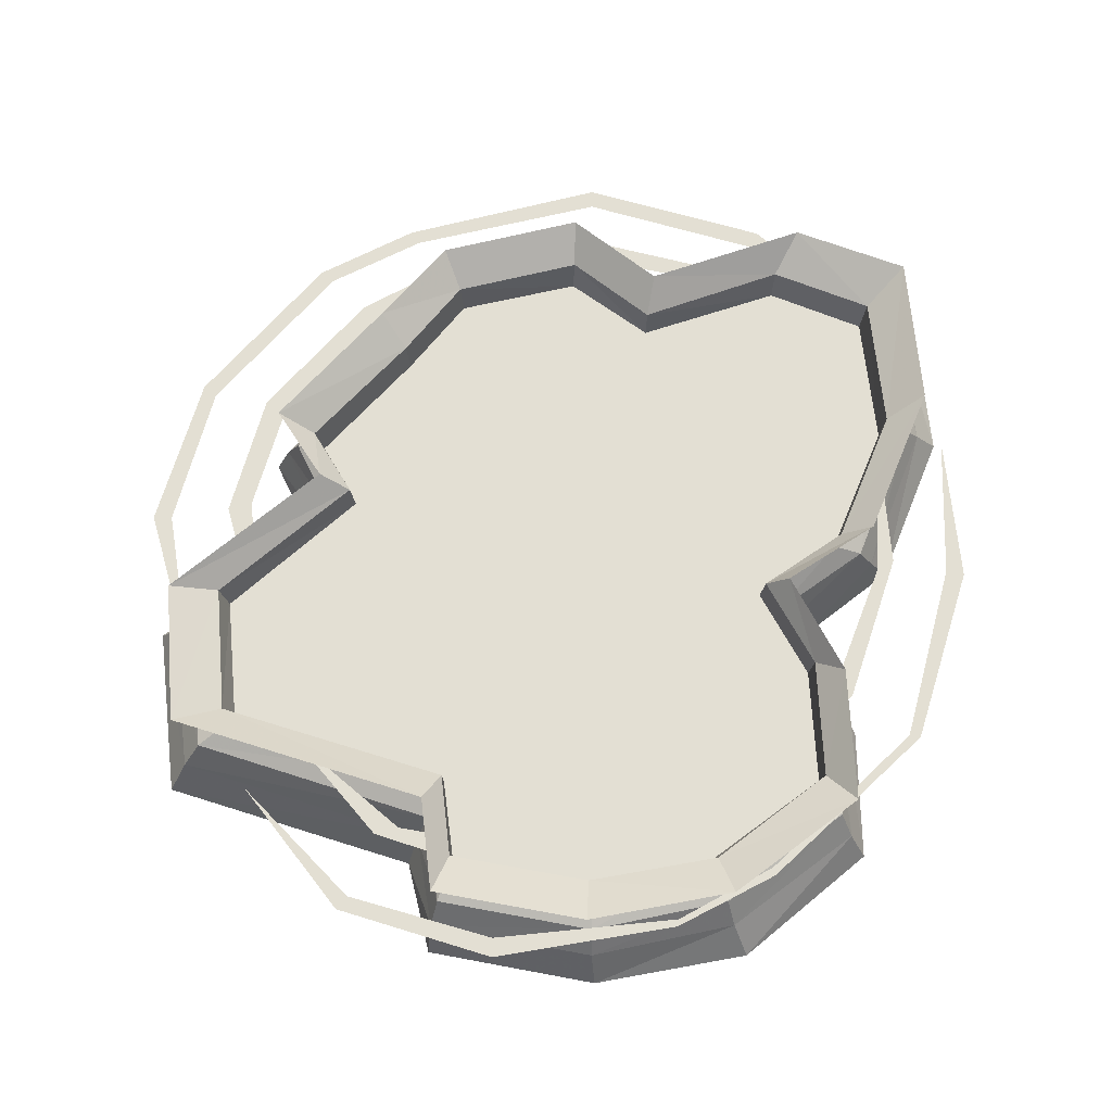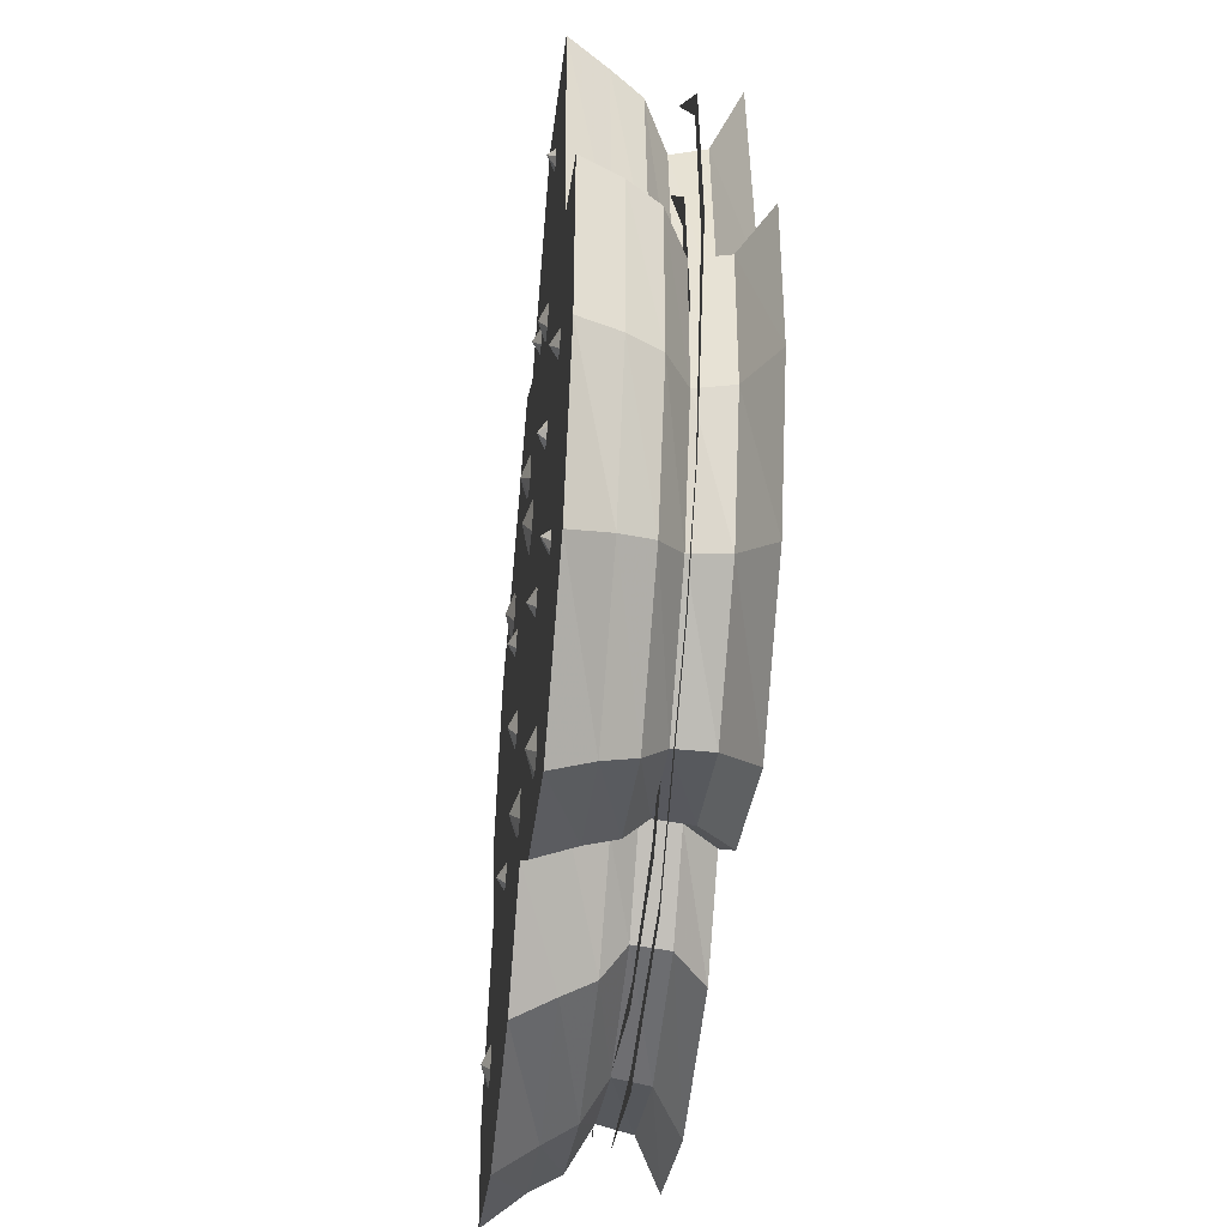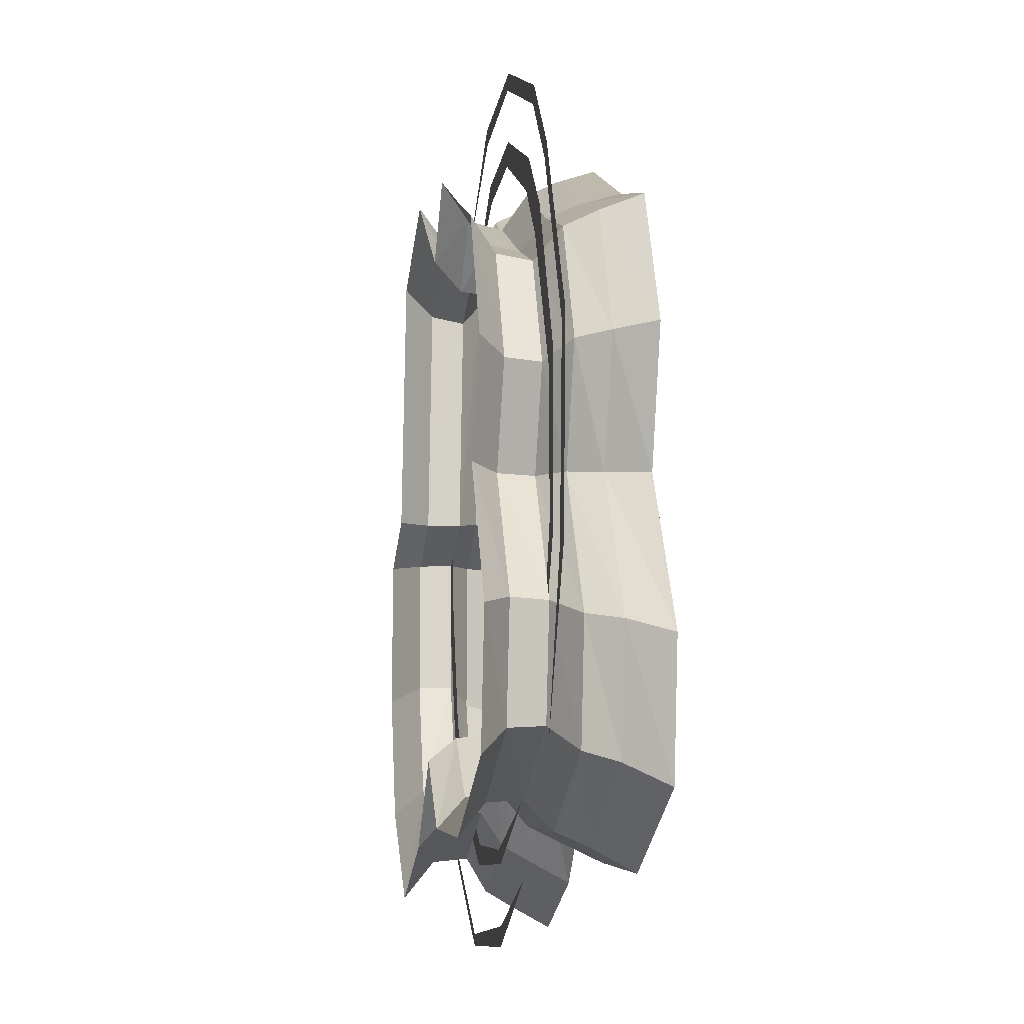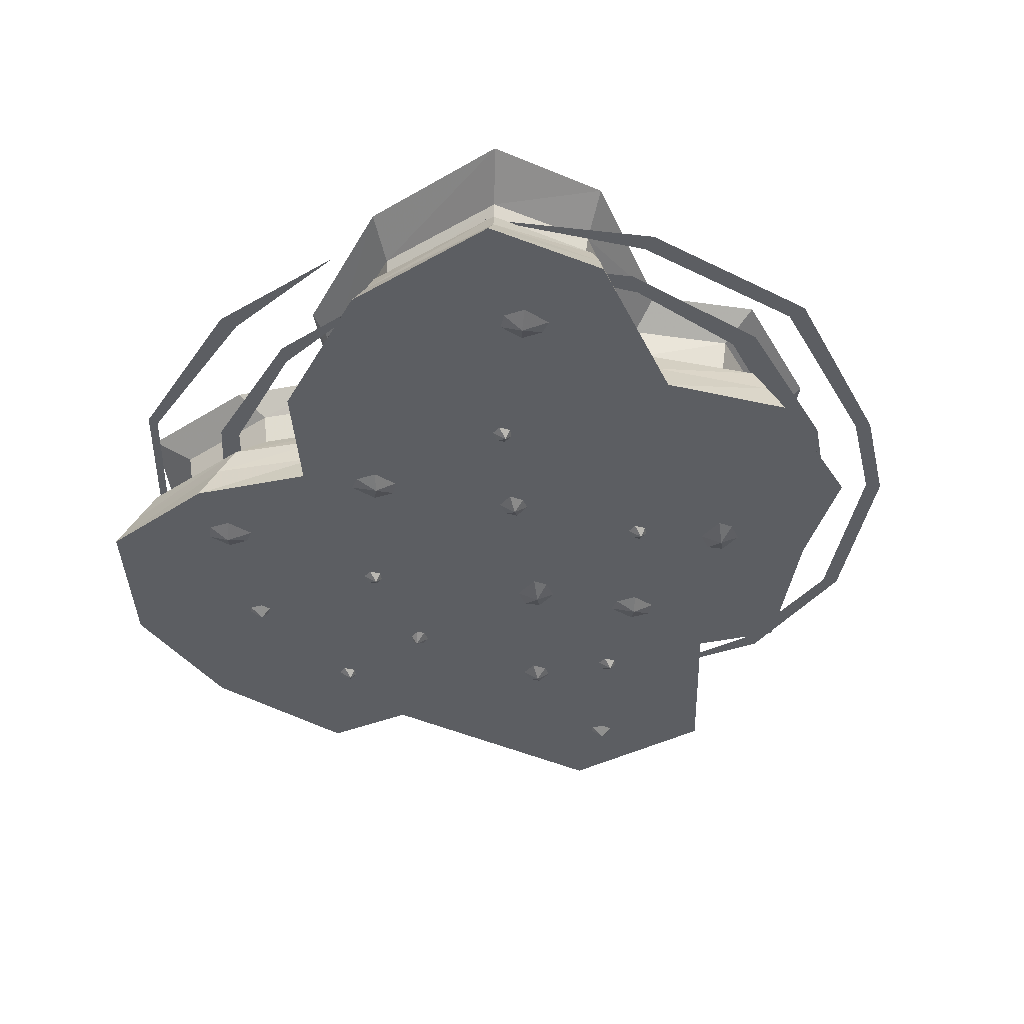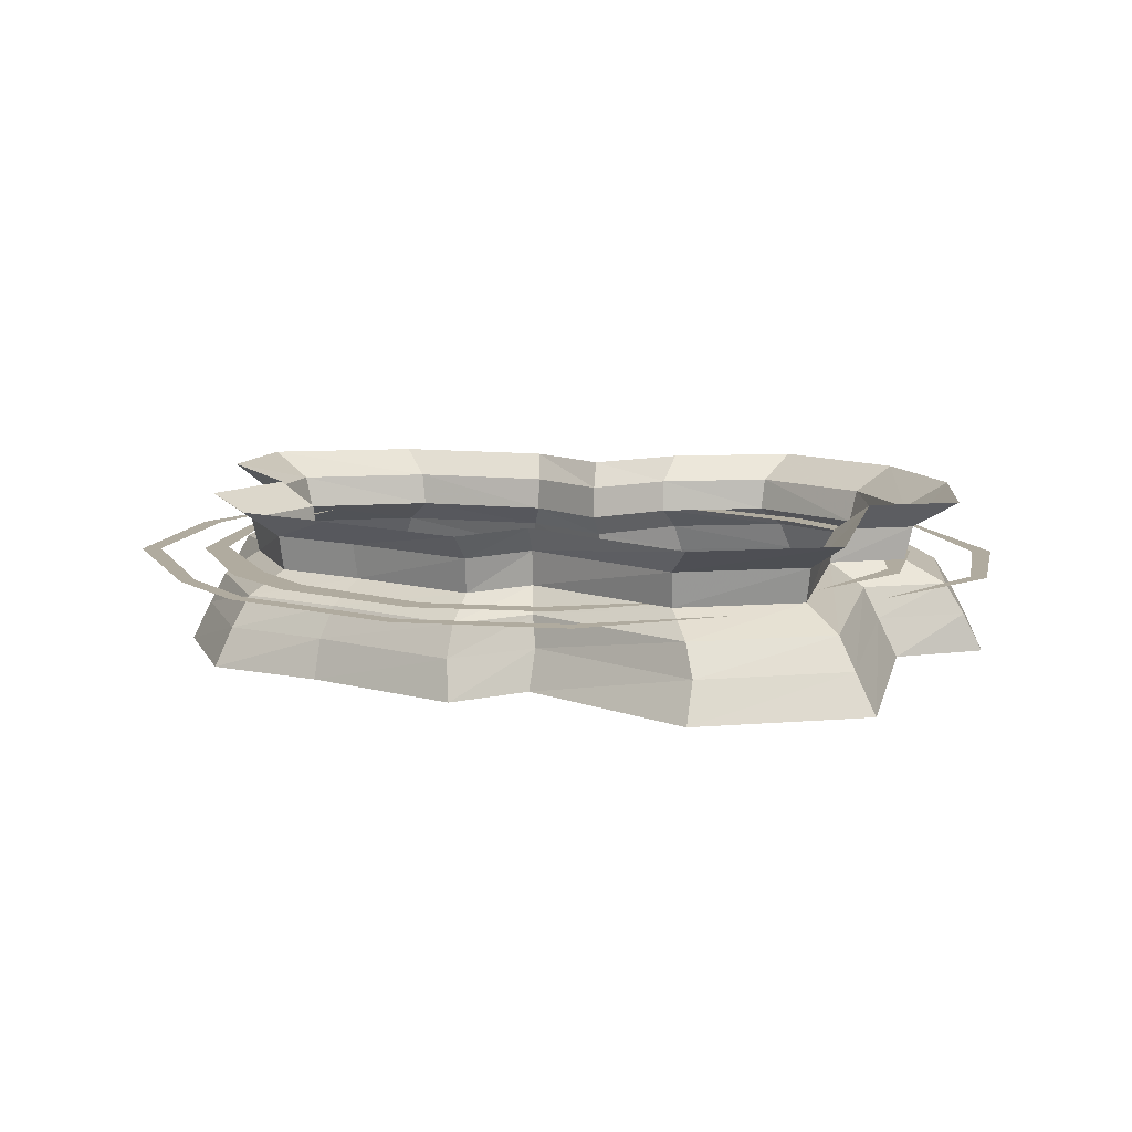
<metadata>
{"format":"obj","ext":"obj","renderer":"f3d","projection":"perspective","resolution":1024,"background":"white","views":[{"elev":67.0,"azim":101.9,"up":"+Y"},{"elev":-43.7,"azim":84.1,"up":"+Z"},{"elev":-15.4,"azim":-98.1,"up":"+Z"},{"elev":-37.9,"azim":-126.9,"up":"+Y"},{"elev":9.7,"azim":6.3,"up":"+Y"}]}
</metadata>
<code>
v 0.2109 0 -0.7031
v -0.07031 0 -0.75
v -0.1016 0 -0.7812
v 0.2266 0 -0.7422
v 0.4922 0 -0.5078
v 0.5234 0 -0.5469
v 0.6016 0 -0.3828
v 0.6562 0 -0.3906
v 0.7031 0 -0.09375
v 0.7656 0 -0.09375
v 0.7109 0 0.1406
v 0.7344 0 0.1875
v 0.5703 0 0.3984
v -0.7109 0 -0.2656
v -0.7109 0 0.007812
v -0.7578 0 0.03125
v -0.7422 0 -0.3047
v -0.5938 0 -0.5781
v -0.1797 0 0.6172
v 0.05469 0 0.6328
v 0.07812 0 0.6797
v -0.1953 0 0.6641
v -0.4453 0 0.4531
v -0.4766 0 0.5078
v -0.5547 0 0.3203
v -0.6094 0 0.3594
v 0.3438 0 0.5391
v -0.8203 0 -0.3359
v -0.8516 0 0.04688
v -0.8906 0 0.05469
v -0.8594 0 -0.3438
v -0.6875 0 -0.6562
v -0.1875 0 0.7812
v 0.125 0 0.7969
v 0.1328 0 0.8359
v -0.2031 0 0.8125
v -0.5312 0 0.5938
v -0.5469 0 0.625
v -0.6719 0 0.4219
v -0.6953 0 0.4453
v 0.4219 0 0.6797
v 0.2891 0 -0.875
v -0.1016 0 -0.8984
v -0.1016 0 -0.9375
v 0.2891 0 -0.8984
v 0.6328 0 -0.6406
v 0.6484 0 -0.6484
v 0.7812 0 -0.4688
v 0.7969 0 -0.4688
v 0.8984 0 -0.1016
v 0.9375 0 -0.1094
v 0.875 0 0.2109
v 0.9062 0 0.2266
v 0.6953 0 0.4766
v -0.4062 0 -0.8438
v -0.375 0 -0.7031
v 0.2344 -0.1094 -0.7344
v 0.5156 -0.1875 -0.8359
v 0.2422 -0.1875 -0.7734
v 0.05469 -0.1094 -0.5781
v 0.04688 -0.04688 -0.5547
v 0.2188 -0.04688 -0.7031
v 0.5 -0.1094 -0.7969
v 0.7812 -0.1875 -0.625
v 0 -0.1875 0
v 0.04688 -0.1875 -0.6172
v -0.1328 -0.1094 -0.7422
v -0.125 -0.04688 -0.7109
v -0.1094 0 -0.6484
v 0.03906 0 -0.5078
v 0.1953 0 -0.6406
v 0.4766 -0.04688 -0.7656
v 0.7422 -0.1094 -0.5859
v 0.9062 -0.1875 -0.3203
v 0.9141 -0.1875 0.03906
v 0.7344 -0.1875 0.125
v 0.6797 -0.1875 0.6719
v 0.3359 -0.1875 0.7891
v 0.01562 -0.1875 0.5312
v -0.125 -0.1875 0.6406
v -0.4219 -0.1875 0.4688
v -0.6484 -0.1875 0.375
v -0.7734 -0.1875 0.08594
v -0.6797 -0.1875 -0.1641
v -0.8672 -0.1875 -0.4922
v -0.8203 -0.1875 -0.7422
v -0.4922 -0.1875 -0.8438
v -0.1484 -0.1875 -0.7812
v -0.1328 -0.1094 0.6094
v -0.4141 -0.1094 0.4453
v -0.6172 -0.1094 0.3516
v -0.7344 -0.1094 0.07812
v -0.6406 -0.1094 -0.1562
v -0.8203 -0.1094 -0.4609
v -0.7734 -0.1094 -0.6953
v -0.4688 -0.1094 -0.7969
v 0.02344 -0.1094 0.4922
v 0.01562 -0.04688 0.4688
v -0.125 -0.04688 0.5781
v -0.3906 -0.04688 0.4219
v -0.5859 -0.04688 0.3281
v -0.7031 -0.04688 0.07031
v -0.6094 -0.04688 -0.1484
v -0.7812 -0.04688 -0.4453
v -0.7422 -0.04688 -0.6719
v -0.4453 -0.04688 -0.7656
v -0.3984 0 -0.7031
v -0.4062 0.07031 -0.7109
v -0.1094 0.07031 -0.6562
v 0.03906 0.07031 -0.5156
v 0.1953 0.07031 -0.6484
v 0.4297 0 -0.7031
v 0.7109 -0.04688 -0.5625
v 0.8672 -0.1094 -0.3047
v 0.875 -0.1094 0.03906
v 0.6953 -0.1094 0.1094
v 0.6406 -0.1094 0.6406
v 0.3438 -0.1094 0.7422
v -0.007812 -0.2031 0.2969
v -0.03906 -0.1875 0.2734
v 0 -0.1875 0.25
v 0.03125 -0.1875 0.2578
v 0.03125 -0.1875 0.3203
v -0.007812 -0.1875 0.3438
v -0.03906 -0.1875 0.3281
v -0.1484 -0.2031 -0.1719
v -0.1641 -0.1875 -0.1484
v -0.1797 -0.1875 -0.1719
v -0.1719 -0.1875 -0.2031
v -0.1328 -0.1875 -0.2031
v -0.1172 -0.1875 -0.1719
v -0.125 -0.1875 -0.1484
v -0.3438 -0.2031 0.2812
v -0.3672 -0.1875 0.3125
v -0.3906 -0.1875 0.2734
v -0.3828 -0.1875 0.2422
v -0.3203 -0.1875 0.2422
v -0.2969 -0.1875 0.2812
v -0.3125 -0.1875 0.3125
v 0.09375 -0.2031 0.07812
v 0.07031 -0.1875 0.1094
v 0.04688 -0.1875 0.07031
v 0.05469 -0.1875 0.03906
v 0.1172 -0.1875 0.03906
v 0.1406 -0.1875 0.07812
v 0.125 -0.1875 0.1094
v 0.3672 -0.2031 0.2891
v 0.3516 -0.1875 0.3125
v 0.3359 -0.1875 0.2891
v 0.3438 -0.1875 0.2578
v 0.3828 -0.1875 0.2578
v 0.3984 -0.1875 0.2891
v 0.3906 -0.1875 0.3125
v -0.3438 -0.2031 -0.3438
v -0.3438 -0.1875 -0.3281
v -0.3594 -0.1875 -0.3438
v -0.3516 -0.1875 -0.3672
v -0.3281 -0.1875 -0.3672
v -0.3125 -0.1875 -0.3438
v -0.3203 -0.1875 -0.3281
v -0.25 -0.2031 0.1172
v -0.25 -0.1875 0.1328
v -0.2656 -0.1875 0.1172
v -0.2578 -0.1875 0.09375
v -0.2344 -0.1875 0.09375
v -0.2188 -0.1875 0.1172
v -0.2266 -0.1875 0.1328
v 0.2656 -0.2031 -0.2734
v 0.2656 -0.1875 -0.2578
v 0.25 -0.1875 -0.2734
v 0.2578 -0.1875 -0.2969
v 0.2812 -0.1875 -0.2969
v 0.2969 -0.1875 -0.2734
v 0.2891 -0.1875 -0.2578
v 0.2188 -0.2031 0.4062
v 0.2188 -0.1875 0.4219
v 0.2031 -0.1875 0.4062
v 0.2109 -0.1875 0.3828
v 0.2344 -0.1875 0.3828
v 0.25 -0.1875 0.4062
v 0.2422 -0.1875 0.4219
v 0.3359 -0.2031 -0.6406
v 0.3672 -0.1875 -0.6172
v 0.3281 -0.1875 -0.5938
v 0.2969 -0.1875 -0.6016
v 0.2969 -0.1875 -0.6641
v 0.3359 -0.1875 -0.6875
v 0.3672 -0.1875 -0.6719
v 0.4844 -0.2031 0.5938
v 0.5 -0.1875 0.5938
v 0.4844 -0.1875 0.6094
v 0.4609 -0.1875 0.6016
v 0.4609 -0.1875 0.5781
v 0.4844 -0.1875 0.5625
v 0.5 -0.1875 0.5703
v -0.6406 -0.2031 -0.5234
v -0.6094 -0.1875 -0.5
v -0.6484 -0.1875 -0.4766
v -0.6797 -0.1875 -0.4844
v -0.6797 -0.1875 -0.5469
v -0.6406 -0.1875 -0.5703
v -0.6094 -0.1875 -0.5547
v 0.6484 -0.2031 -0.09375
v 0.6484 -0.1875 -0.07812
v 0.6328 -0.1875 -0.09375
v 0.6406 -0.1875 -0.1172
v 0.6641 -0.1875 -0.1172
v 0.6797 -0.1875 -0.09375
v 0.6719 -0.1875 -0.07812
v 0.5547 -0.2031 -0.4141
v 0.5703 -0.1875 -0.4141
v 0.5547 -0.1875 -0.3984
v 0.5312 -0.1875 -0.4062
v 0.5312 -0.1875 -0.4297
v 0.5547 -0.1875 -0.4453
v 0.5703 -0.1875 -0.4375
v 0.4219 -0.2031 -0.04688
v 0.4219 -0.1875 -0.0625
v 0.4375 -0.1875 -0.04688
v 0.4297 -0.1875 -0.02344
v 0.4062 -0.1875 -0.02344
v 0.3906 -0.1875 -0.04688
v 0.3984 -0.1875 -0.0625
v -0.02344 -0.2031 -0.4688
v -0.05469 -0.1875 -0.4922
v -0.01562 -0.1875 -0.5156
v 0.01562 -0.1875 -0.5078
v 0.01562 -0.1875 -0.4453
v -0.02344 -0.1875 -0.4219
v -0.05469 -0.1875 -0.4375
v 0.8359 -0.04688 0.03125
v 0.6641 -0.04688 0.09375
v 0.6094 -0.04688 0.6094
v 0.3281 -0.04688 0.7031
v 0.2969 0 0.6172
v 0.007812 0 0.4062
v -0.1094 0 0.5078
v -0.3516 0 0.3672
v -0.5234 0 0.2812
v -0.6328 0 0.04688
v -0.5469 0 -0.1406
v -0.7031 0 -0.4062
v -0.6641 0 -0.6172
v -0.6797 0.07031 -0.625
v -0.7656 0.125 -0.6875
v -0.4531 0.125 -0.7812
v -0.1172 0.125 -0.7188
v 0.03906 0.125 -0.5625
v 0.2188 0.125 -0.7109
v 0.4375 0.07031 -0.7109
v 0.6406 0 -0.5156
v 0.8281 -0.04688 -0.2969
v 0.7422 0 -0.2734
v 0.75 0 0.01562
v 0.5938 0 0.07031
v 0.5469 0 0.5391
v 0.5547 0.07031 0.5547
v 0.2969 0.07031 0.6328
v 0.007812 0.07031 0.4141
v -0.1094 0.07031 0.5234
v -0.3594 0.07031 0.375
v -0.5312 0.07031 0.2891
v -0.6484 0.07031 0.04688
v -0.5547 0.07031 -0.1406
v -0.7188 0.07031 -0.4062
v -0.8047 0.125 -0.4375
v 0.6562 0.07031 -0.5234
v 0.7578 0.07031 -0.2734
v 0.7656 0.07031 0.01562
v 0.6016 0.07031 0.07031
v 0.6719 0.125 0.09375
v 0.6172 0.125 0.6406
v 0.3281 0.125 0.7266
v 0.007812 0.125 0.4766
v -0.1172 0.125 0.6016
v -0.4062 0.125 0.4375
v -0.5938 0.125 0.3359
v -0.7266 0.125 0.0625
v -0.625 0.125 -0.1406
v 0.4922 0.125 -0.7812
v 0.7344 0.125 -0.5703
v 0.8516 0.125 -0.2891
v 0.8594 0.125 0.03125
f 1 2 3
f 1 3 4
f 1 4 5
f 5 4 6
f 5 6 7
f 7 6 8
f 7 8 9
f 9 8 10
f 9 10 11
f 11 10 12
f 11 12 13
f 14 15 16
f 14 16 17
f 14 17 18
f 19 20 21
f 19 21 22
f 19 22 23
f 23 22 24
f 23 24 25
f 25 24 26
f 25 26 15
f 15 26 16
f 20 27 21
f 28 29 30
f 28 30 31
f 28 31 32
f 33 34 35
f 33 35 36
f 33 36 37
f 37 36 38
f 37 38 39
f 39 38 40
f 39 40 29
f 29 40 30
f 34 41 35
f 42 43 44
f 42 44 45
f 42 45 46
f 46 45 47
f 46 47 48
f 48 47 49
f 48 49 50
f 50 49 51
f 50 51 52
f 52 51 53
f 52 53 54
f 43 55 44
f 2 56 3
f 57 58 59
f 57 59 60
f 57 63 58
f 58 63 64
f 58 64 65
f 58 65 66
f 58 66 59
f 59 66 60
f 60 66 67
f 63 73 64
f 64 73 74
f 64 74 65
f 65 74 75
f 65 75 76
f 65 76 77
f 65 77 78
f 65 78 79
f 65 79 80
f 65 80 81
f 65 81 82
f 65 82 83
f 65 83 84
f 65 84 85
f 65 85 86
f 65 86 87
f 65 87 88
f 65 88 66
f 65 66 59
f 81 89 90
f 81 90 82
f 82 90 91
f 82 91 83
f 83 91 92
f 83 92 84
f 84 92 93
f 84 93 85
f 85 93 94
f 85 94 86
f 86 94 95
f 86 95 87
f 87 95 96
f 87 96 88
f 88 96 67
f 88 67 66
f 89 80 97
f 73 114 74
f 74 114 75
f 75 114 115
f 75 115 76
f 76 115 116
f 76 116 77
f 77 116 117
f 77 117 78
f 78 117 118
f 78 118 79
f 79 118 97
f 79 97 80
f 89 81 80
f 57 60 61
f 57 61 62
f 57 62 63
f 60 67 68
f 60 68 61
f 62 72 63
f 63 72 73
f 89 97 98
f 89 98 99
f 89 99 90
f 90 99 100
f 90 100 91
f 91 100 101
f 91 101 92
f 92 101 102
f 92 102 93
f 93 102 103
f 93 103 94
f 94 103 104
f 94 104 95
f 95 104 105
f 95 105 96
f 96 105 106
f 96 106 67
f 67 106 68
f 72 113 73
f 73 113 114
f 119 120 121
f 119 121 122
f 119 122 123
f 119 123 124
f 119 124 125
f 119 125 120
f 126 127 128
f 126 128 129
f 126 129 130
f 126 130 131
f 126 131 132
f 126 132 127
f 133 134 135
f 133 135 136
f 133 136 137
f 133 137 138
f 133 138 139
f 133 139 134
f 140 141 142
f 140 142 143
f 140 143 144
f 140 144 145
f 140 145 146
f 140 146 141
f 147 148 149
f 147 149 150
f 147 150 151
f 147 151 152
f 147 152 153
f 147 153 148
f 154 155 156
f 154 156 157
f 154 157 158
f 154 158 159
f 154 159 160
f 154 160 155
f 161 162 163
f 161 163 164
f 161 164 165
f 161 165 166
f 161 166 167
f 161 167 162
f 168 169 170
f 168 170 171
f 168 171 172
f 168 172 173
f 168 173 174
f 168 174 169
f 175 176 177
f 175 177 178
f 175 178 179
f 175 179 180
f 175 180 181
f 175 181 176
f 182 183 184
f 182 184 185
f 182 185 186
f 182 186 187
f 182 187 188
f 182 188 183
f 189 190 191
f 189 191 192
f 189 192 193
f 189 193 194
f 189 194 195
f 189 195 190
f 196 197 198
f 196 198 199
f 196 199 200
f 196 200 201
f 196 201 202
f 196 202 197
f 203 204 205
f 203 205 206
f 203 206 207
f 203 207 208
f 203 208 209
f 203 209 204
f 210 211 212
f 210 212 213
f 210 213 214
f 210 214 215
f 210 215 216
f 210 216 211
f 217 218 219
f 217 219 220
f 217 220 221
f 217 221 222
f 217 222 223
f 217 223 218
f 224 225 226
f 224 226 227
f 224 227 228
f 224 228 229
f 224 229 230
f 224 230 225
f 116 115 231
f 116 231 232
f 116 232 117
f 117 232 233
f 117 233 118
f 118 233 234
f 118 234 97
f 97 234 98
f 113 252 114
f 114 252 115
f 115 252 231
f 61 68 69
f 61 69 70
f 61 70 62
f 62 70 71
f 62 71 72
f 68 106 107
f 68 107 69
f 71 112 72
f 72 112 113
f 98 234 235
f 98 235 236
f 98 236 99
f 99 236 237
f 99 237 100
f 100 237 238
f 100 238 101
f 101 238 239
f 101 239 102
f 102 239 240
f 102 240 103
f 103 240 241
f 103 241 104
f 104 241 242
f 104 242 105
f 105 242 243
f 105 243 106
f 106 243 107
f 112 251 113
f 113 251 252
f 231 252 253
f 231 253 254
f 231 254 232
f 232 254 255
f 232 255 233
f 233 255 256
f 233 256 234
f 234 256 235
f 252 251 253
f 69 107 108
f 69 108 109
f 69 109 70
f 70 109 110
f 70 110 71
f 71 110 111
f 71 111 112
f 107 243 244
f 107 244 108
f 108 244 245
f 108 245 246
f 108 246 109
f 109 246 247
f 109 247 110
f 110 247 248
f 110 248 111
f 111 248 249
f 111 249 250
f 111 250 112
f 112 250 251
f 235 256 257
f 235 257 258
f 235 258 236
f 236 258 259
f 236 259 237
f 237 259 260
f 237 260 238
f 238 260 261
f 238 261 239
f 239 261 262
f 239 262 240
f 240 262 263
f 240 263 241
f 241 263 264
f 241 264 242
f 242 264 265
f 242 265 243
f 243 265 244
f 244 265 266
f 244 266 245
f 253 251 267
f 253 267 268
f 253 268 254
f 254 268 269
f 254 269 255
f 255 269 270
f 255 270 256
f 256 270 257
f 257 270 271
f 257 271 272
f 257 272 258
f 258 272 273
f 258 273 259
f 259 273 274
f 259 274 260
f 260 274 275
f 260 275 261
f 261 275 276
f 261 276 262
f 262 276 277
f 262 277 263
f 263 277 278
f 263 278 264
f 264 278 279
f 264 279 265
f 265 279 266
f 251 250 267
f 267 250 280
f 267 280 281
f 267 281 268
f 268 281 282
f 268 282 269
f 269 282 283
f 269 283 270
f 270 283 271
f 250 249 280

</code>
